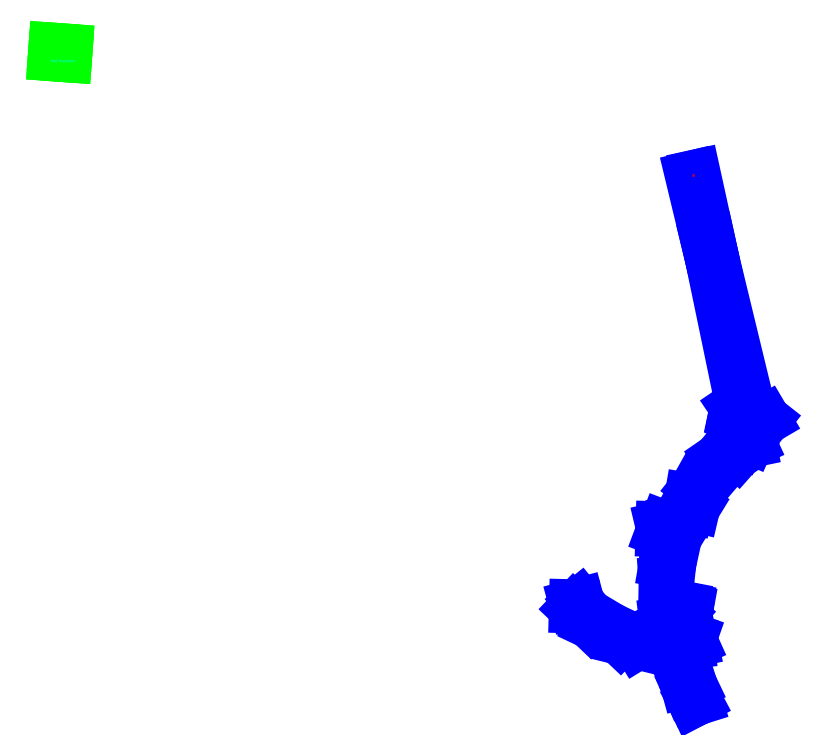
<metadata>
{"format":"dxf","ext":"dxf","renderer":"ezdxf+matplotlib","layout":"modelspace","background":"white","min_lineweight":24,"dpi":150}
</metadata>
<code>
0
SECTION
2
ENTITIES
0
POINT
8
kat1
10
5.189e+05
20
4.402e+06
30
303.6
0
POINT
8
kat1
10
5.189e+05
20
4.402e+06
30
303.6
0
POINT
8
kat1
10
5.189e+05
20
4.402e+06
30
303.6
0
POINT
8
kat1
10
5.189e+05
20
4.402e+06
30
303.6
0
POINT
8
kat1
10
5.189e+05
20
4.402e+06
30
303.6
0
POINT
8
kat1
10
5.189e+05
20
4.402e+06
30
303.6
0
POINT
8
kat1
10
5.189e+05
20
4.402e+06
30
306.9
0
POINT
8
kat1
10
5.189e+05
20
4.402e+06
30
306.9
0
POINT
8
kat1
10
5.189e+05
20
4.402e+06
30
303.2
0
POINT
8
kat1
10
5.189e+05
20
4.402e+06
30
303.2
0
POINT
8
kat1
10
5.189e+05
20
4.402e+06
30
303.2
0
POINT
8
kat1
10
5.189e+05
20
4.402e+06
30
303.2
0
POINT
8
kat1
10
5.189e+05
20
4.402e+06
30
308
0
POINT
8
kat1
10
5.189e+05
20
4.402e+06
30
308
0
LINE
8
kat1
10
5.189e+05
20
4.402e+06
30
303.2
11
5.189e+05
21
4.402e+06
31
303.2
0
LINE
8
kat1
10
5.189e+05
20
4.402e+06
30
303.2
11
5.189e+05
21
4.402e+06
31
303.2
0
LINE
8
kat1
10
5.189e+05
20
4.402e+06
30
303.2
11
5.189e+05
21
4.402e+06
31
308
0
LINE
8
kat1
10
5.189e+05
20
4.402e+06
30
303.2
11
5.189e+05
21
4.402e+06
31
308
0
LINE
8
kat1
10
5.189e+05
20
4.402e+06
30
306.2
11
5.189e+05
21
4.402e+06
31
303.6
0
LINE
8
kat1
10
5.189e+05
20
4.402e+06
30
306.2
11
5.189e+05
21
4.402e+06
31
303.6
0
LINE
8
kat1
10
5.189e+05
20
4.402e+06
30
303.6
11
5.189e+05
21
4.402e+06
31
306.9
0
LINE
8
kat1
10
5.189e+05
20
4.402e+06
30
306.9
11
5.189e+05
21
4.402e+06
31
306.9
0
LINE
8
kat1
10
5.189e+05
20
4.402e+06
30
306.9
11
5.189e+05
21
4.402e+06
31
303.6
0
LINE
8
kat1
10
5.189e+05
20
4.402e+06
30
303.6
11
5.189e+05
21
4.402e+06
31
303.6
0
LINE
8
kat1
10
5.189e+05
20
4.402e+06
30
303.6
11
5.189e+05
21
4.402e+06
31
303.6
0
LINE
8
kat1
10
5.189e+05
20
4.402e+06
30
303.6
11
5.189e+05
21
4.402e+06
31
303.6
0
POINT
8
kat1
10
5.189e+05
20
4.402e+06
30
297.4
0
POINT
8
kat1
10
5.189e+05
20
4.402e+06
30
297.5
0
POINT
8
kat1
10
5.189e+05
20
4.402e+06
30
298
0
POINT
8
kat1
10
5.189e+05
20
4.402e+06
30
298
0
POINT
8
kat1
10
5.189e+05
20
4.402e+06
30
298
0
POINT
8
kat1
10
5.189e+05
20
4.402e+06
30
298
0
POINT
8
kat1
10
5.189e+05
20
4.402e+06
30
298
0
POINT
8
kat1
10
5.189e+05
20
4.402e+06
30
297.5
0
POINT
8
kat1
10
5.189e+05
20
4.402e+06
30
297.4
0
POINT
8
kat1
10
5.189e+05
20
4.402e+06
30
297.4
0
POINT
8
kat1
10
5.189e+05
20
4.402e+06
30
297.4
0
POINT
8
kat1
10
5.189e+05
20
4.402e+06
30
293.5
0
POINT
8
kat1
10
5.189e+05
20
4.402e+06
30
293.5
0
POINT
8
kat1
10
5.189e+05
20
4.402e+06
30
294
0
POINT
8
kat1
10
5.189e+05
20
4.402e+06
30
294
0
POINT
8
kat1
10
5.189e+05
20
4.402e+06
30
294.2
0
POINT
8
kat1
10
5.189e+05
20
4.402e+06
30
294.2
0
POINT
8
kat1
10
5.189e+05
20
4.402e+06
30
295.1
0
POINT
8
kat1
10
5.189e+05
20
4.402e+06
30
295.1
0
POINT
8
kat1
10
5.189e+05
20
4.402e+06
30
295.1
0
POINT
8
kat1
10
5.189e+05
20
4.402e+06
30
295.1
0
POINT
8
kat1
10
5.189e+05
20
4.402e+06
30
295.1
0
POINT
8
kat1
10
5.189e+05
20
4.402e+06
30
295.1
0
POINT
8
kat1
10
5.189e+05
20
4.402e+06
30
295.1
0
POINT
8
kat1
10
5.189e+05
20
4.402e+06
30
295.1
0
POINT
8
kat1
10
5.189e+05
20
4.402e+06
30
295.1
0
POINT
8
kat1
10
5.189e+05
20
4.402e+06
30
295.1
0
POINT
8
kat1
10
5.189e+05
20
4.402e+06
30
295.2
0
POINT
8
kat1
10
5.189e+05
20
4.402e+06
30
295.2
0
POINT
8
kat1
10
5.189e+05
20
4.402e+06
30
295.2
0
POINT
8
kat1
10
5.189e+05
20
4.402e+06
30
295.2
0
POINT
8
kat1
10
5.189e+05
20
4.402e+06
30
295.2
0
POINT
8
kat1
10
5.189e+05
20
4.402e+06
30
295.2
0
POINT
8
kat1
10
5.189e+05
20
4.402e+06
30
295.2
0
POINT
8
kat1
10
5.189e+05
20
4.402e+06
30
295.2
0
POINT
8
kat1
10
5.189e+05
20
4.402e+06
30
295.4
0
POINT
8
kat1
10
5.189e+05
20
4.402e+06
30
295.4
0
POINT
8
kat1
10
5.189e+05
20
4.402e+06
30
295.5
0
POINT
8
kat1
10
5.189e+05
20
4.402e+06
30
295.5
0
POINT
8
kat1
10
5.189e+05
20
4.402e+06
30
295.6
0
POINT
8
kat1
10
5.189e+05
20
4.402e+06
30
295.6
0
POINT
8
kat1
10
5.189e+05
20
4.402e+06
30
295.8
0
POINT
8
kat1
10
5.189e+05
20
4.402e+06
30
295.8
0
POINT
8
kat1
10
5.189e+05
20
4.402e+06
30
295.9
0
POINT
8
kat1
10
5.189e+05
20
4.402e+06
30
295.9
0
POINT
8
kat1
10
5.189e+05
20
4.402e+06
30
296
0
POINT
8
kat1
10
5.189e+05
20
4.402e+06
30
296
0
POINT
8
kat1
10
5.189e+05
20
4.402e+06
30
296.1
0
POINT
8
kat1
10
5.189e+05
20
4.402e+06
30
296.1
0
POINT
8
kat1
10
5.189e+05
20
4.402e+06
30
296.1
0
POINT
8
kat1
10
5.189e+05
20
4.402e+06
30
296.1
0
POINT
8
kat1
10
5.189e+05
20
4.402e+06
30
296.1
0
POINT
8
kat1
10
5.189e+05
20
4.402e+06
30
296.5
0
POINT
8
kat1
10
5.189e+05
20
4.402e+06
30
296.5
0
POINT
8
kat1
10
5.189e+05
20
4.402e+06
30
296.8
0
POINT
8
kat1
10
5.189e+05
20
4.402e+06
30
296.8
0
POINT
8
kat1
10
5.189e+05
20
4.402e+06
30
297
0
POINT
8
kat1
10
5.189e+05
20
4.402e+06
30
297
0
POINT
8
kat1
10
5.189e+05
20
4.402e+06
30
297.4
0
POINT
8
kat1
10
5.189e+05
20
4.402e+06
30
297.4
0
POINT
8
kat1
10
5.189e+05
20
4.402e+06
30
297.4
0
POINT
8
kat1
10
5.189e+05
20
4.402e+06
30
297.4
0
POINT
8
kat1
10
5.189e+05
20
4.402e+06
30
297.5
0
POINT
8
kat1
10
5.189e+05
20
4.402e+06
30
297.5
0
POINT
8
kat1
10
5.189e+05
20
4.402e+06
30
297.8
0
POINT
8
kat1
10
5.189e+05
20
4.402e+06
30
297.8
0
POINT
8
kat1
10
5.189e+05
20
4.402e+06
30
297.8
0
POINT
8
kat1
10
5.189e+05
20
4.402e+06
30
297.8
0
POINT
8
kat1
10
5.188e+05
20
4.402e+06
30
297.9
0
POINT
8
kat1
10
5.188e+05
20
4.402e+06
30
297.9
0
POINT
8
kat1
10
5.188e+05
20
4.402e+06
30
298
0
POINT
8
kat1
10
5.188e+05
20
4.402e+06
30
298
0
POINT
8
kat1
10
5.188e+05
20
4.402e+06
30
298
0
POINT
8
kat1
10
5.189e+05
20
4.402e+06
30
298
0
POINT
8
kat1
10
5.189e+05
20
4.402e+06
30
298
0
POINT
8
kat1
10
5.189e+05
20
4.402e+06
30
298
0
POINT
8
kat1
10
5.189e+05
20
4.402e+06
30
298
0
LINE
8
kat1
10
5.189e+05
20
4.402e+06
30
293.5
11
5.189e+05
21
4.402e+06
31
294
0
LINE
8
kat1
10
5.189e+05
20
4.402e+06
30
294
11
5.189e+05
21
4.402e+06
31
294.2
0
LINE
8
kat1
10
5.189e+05
20
4.402e+06
30
294.2
11
5.189e+05
21
4.402e+06
31
295.1
0
LINE
8
kat1
10
5.189e+05
20
4.402e+06
30
295.1
11
5.189e+05
21
4.402e+06
31
295.1
0
LINE
8
kat1
10
5.189e+05
20
4.402e+06
30
295.1
11
5.189e+05
21
4.402e+06
31
295.1
0
LINE
8
kat1
10
5.189e+05
20
4.402e+06
30
295.1
11
5.189e+05
21
4.402e+06
31
295.1
0
LINE
8
kat1
10
5.189e+05
20
4.402e+06
30
295.1
11
5.189e+05
21
4.402e+06
31
295.1
0
LINE
8
kat1
10
5.189e+05
20
4.402e+06
30
295.1
11
5.189e+05
21
4.402e+06
31
295.2
0
LINE
8
kat1
10
5.189e+05
20
4.402e+06
30
295.2
11
5.189e+05
21
4.402e+06
31
295.2
0
LINE
8
kat1
10
5.189e+05
20
4.402e+06
30
295.2
11
5.189e+05
21
4.402e+06
31
295.2
0
LINE
8
kat1
10
5.189e+05
20
4.402e+06
30
295.2
11
5.189e+05
21
4.402e+06
31
295.2
0
LINE
8
kat1
10
5.189e+05
20
4.402e+06
30
295.2
11
5.189e+05
21
4.402e+06
31
295.2
0
LINE
8
kat1
10
5.189e+05
20
4.402e+06
30
295.2
11
5.189e+05
21
4.402e+06
31
295.4
0
LINE
8
kat1
10
5.189e+05
20
4.402e+06
30
295.4
11
5.189e+05
21
4.402e+06
31
295.5
0
LINE
8
kat1
10
5.189e+05
20
4.402e+06
30
295.5
11
5.189e+05
21
4.402e+06
31
295.6
0
LINE
8
kat1
10
5.189e+05
20
4.402e+06
30
295.6
11
5.189e+05
21
4.402e+06
31
295.8
0
LINE
8
kat1
10
5.189e+05
20
4.402e+06
30
295.8
11
5.189e+05
21
4.402e+06
31
295.9
0
LINE
8
kat1
10
5.189e+05
20
4.402e+06
30
295.9
11
5.189e+05
21
4.402e+06
31
296
0
LINE
8
kat1
10
5.189e+05
20
4.402e+06
30
296
11
5.189e+05
21
4.402e+06
31
296.1
0
LINE
8
kat1
10
5.189e+05
20
4.402e+06
30
296.1
11
5.189e+05
21
4.402e+06
31
296.5
0
LINE
8
kat1
10
5.189e+05
20
4.402e+06
30
296.5
11
5.189e+05
21
4.402e+06
31
296.8
0
LINE
8
kat1
10
5.189e+05
20
4.402e+06
30
296.8
11
5.189e+05
21
4.402e+06
31
297
0
LINE
8
kat1
10
5.189e+05
20
4.402e+06
30
297
11
5.189e+05
21
4.402e+06
31
297.4
0
LINE
8
kat1
10
5.189e+05
20
4.402e+06
30
297.4
11
5.189e+05
21
4.402e+06
31
297.4
0
LINE
8
kat1
10
5.189e+05
20
4.402e+06
30
297.4
11
5.189e+05
21
4.402e+06
31
297.5
0
LINE
8
kat1
10
5.189e+05
20
4.402e+06
30
298
11
5.189e+05
21
4.402e+06
31
298
0
LINE
8
kat1
10
5.189e+05
20
4.402e+06
30
298
11
5.189e+05
21
4.402e+06
31
298
0
LINE
8
kat1
10
5.189e+05
20
4.402e+06
30
298
11
5.189e+05
21
4.402e+06
31
298
0
LINE
8
kat1
10
5.189e+05
20
4.402e+06
30
298
11
5.189e+05
21
4.402e+06
31
298
0
LINE
8
kat1
10
5.189e+05
20
4.402e+06
30
298
11
5.189e+05
21
4.402e+06
31
298
0
LINE
8
kat1
10
5.189e+05
20
4.402e+06
30
298
11
5.189e+05
21
4.402e+06
31
298
0
LINE
8
kat1
10
5.189e+05
20
4.402e+06
30
298
11
5.189e+05
21
4.402e+06
31
298
0
LINE
8
kat1
10
5.189e+05
20
4.402e+06
30
298
11
5.189e+05
21
4.402e+06
31
297.5
0
LINE
8
kat1
10
5.189e+05
20
4.402e+06
30
297.5
11
5.189e+05
21
4.402e+06
31
297.4
0
LINE
8
kat1
10
5.189e+05
20
4.402e+06
30
297.4
11
5.189e+05
21
4.402e+06
31
297.4
0
LINE
8
kat1
10
5.189e+05
20
4.402e+06
30
297.4
11
5.189e+05
21
4.402e+06
31
297.5
0
LINE
8
kat1
10
5.189e+05
20
4.402e+06
30
297.5
11
5.189e+05
21
4.402e+06
31
297.8
0
LINE
8
kat1
10
5.189e+05
20
4.402e+06
30
297.8
11
5.189e+05
21
4.402e+06
31
297.8
0
LINE
8
kat1
10
5.189e+05
20
4.402e+06
30
297.8
11
5.188e+05
21
4.402e+06
31
297.9
0
LINE
8
kat1
10
5.188e+05
20
4.402e+06
30
297.9
11
5.188e+05
21
4.402e+06
31
298
0
LINE
8
kat1
10
5.188e+05
20
4.402e+06
30
298
11
5.188e+05
21
4.402e+06
31
298
0
LINE
8
kat1
10
5.188e+05
20
4.402e+06
30
298
11
5.188e+05
21
4.402e+06
31
298
0
LINE
8
kat1
10
5.188e+05
20
4.402e+06
30
298
11
5.188e+05
21
4.402e+06
31
297.9
0
LINE
8
kat1
10
5.188e+05
20
4.402e+06
30
297.9
11
5.189e+05
21
4.402e+06
31
297.8
0
LINE
8
kat1
10
5.189e+05
20
4.402e+06
30
297.8
11
5.189e+05
21
4.402e+06
31
297.8
0
LINE
8
kat1
10
5.189e+05
20
4.402e+06
30
297.8
11
5.189e+05
21
4.402e+06
31
297.5
0
LINE
8
kat1
10
5.189e+05
20
4.402e+06
30
297.5
11
5.189e+05
21
4.402e+06
31
297.4
0
LINE
8
kat1
10
5.189e+05
20
4.402e+06
30
297.4
11
5.189e+05
21
4.402e+06
31
297.4
0
LINE
8
kat1
10
5.189e+05
20
4.402e+06
30
297.4
11
5.189e+05
21
4.402e+06
31
297.4
0
LINE
8
kat1
10
5.189e+05
20
4.402e+06
30
297.4
11
5.189e+05
21
4.402e+06
31
297.4
0
LINE
8
kat1
10
5.189e+05
20
4.402e+06
30
297.4
11
5.189e+05
21
4.402e+06
31
296.8
0
LINE
8
kat1
10
5.189e+05
20
4.402e+06
30
296.8
11
5.189e+05
21
4.402e+06
31
296.5
0
POINT
8
kat1
10
5.189e+05
20
4.402e+06
30
296.1
0
LINE
8
kat1
10
5.189e+05
20
4.402e+06
30
296.5
11
5.189e+05
21
4.402e+06
31
296.1
0
LINE
8
kat1
10
5.189e+05
20
4.402e+06
30
296.1
11
5.189e+05
21
4.402e+06
31
296.1
0
LINE
8
kat1
10
5.189e+05
20
4.402e+06
30
296.1
11
5.189e+05
21
4.402e+06
31
296.1
0
LINE
8
kat1
10
5.189e+05
20
4.402e+06
30
296.1
11
5.189e+05
21
4.402e+06
31
296.1
0
LINE
8
kat1
10
5.189e+05
20
4.402e+06
30
296.1
11
5.189e+05
21
4.402e+06
31
296.1
0
LINE
8
kat1
10
5.189e+05
20
4.402e+06
30
296.1
11
5.189e+05
21
4.402e+06
31
296
0
LINE
8
kat1
10
5.189e+05
20
4.402e+06
30
296
11
5.189e+05
21
4.402e+06
31
295.9
0
LINE
8
kat1
10
5.189e+05
20
4.402e+06
30
295.9
11
5.189e+05
21
4.402e+06
31
295.8
0
LINE
8
kat1
10
5.189e+05
20
4.402e+06
30
295.8
11
5.189e+05
21
4.402e+06
31
295.6
0
LINE
8
kat1
10
5.189e+05
20
4.402e+06
30
295.6
11
5.189e+05
21
4.402e+06
31
295.5
0
LINE
8
kat1
10
5.189e+05
20
4.402e+06
30
295.5
11
5.189e+05
21
4.402e+06
31
295.4
0
LINE
8
kat1
10
5.189e+05
20
4.402e+06
30
295.4
11
5.189e+05
21
4.402e+06
31
295.2
0
LINE
8
kat1
10
5.189e+05
20
4.402e+06
30
295.2
11
5.189e+05
21
4.402e+06
31
295.2
0
LINE
8
kat1
10
5.189e+05
20
4.402e+06
30
295.2
11
5.189e+05
21
4.402e+06
31
295.2
0
LINE
8
kat1
10
5.189e+05
20
4.402e+06
30
295.2
11
5.189e+05
21
4.402e+06
31
295.1
0
LINE
8
kat1
10
5.189e+05
20
4.402e+06
30
295.1
11
5.189e+05
21
4.402e+06
31
295.1
0
LINE
8
kat1
10
5.189e+05
20
4.402e+06
30
295.1
11
5.189e+05
21
4.402e+06
31
295.1
0
LINE
8
kat1
10
5.189e+05
20
4.402e+06
30
295.1
11
5.189e+05
21
4.402e+06
31
295.1
0
LINE
8
kat1
10
5.189e+05
20
4.402e+06
30
295.1
11
5.189e+05
21
4.402e+06
31
295.1
0
LINE
8
kat1
10
5.189e+05
20
4.402e+06
30
295.1
11
5.189e+05
21
4.402e+06
31
294.2
0
LINE
8
kat1
10
5.189e+05
20
4.402e+06
30
294.2
11
5.189e+05
21
4.402e+06
31
294
0
LINE
8
kat1
10
5.189e+05
20
4.402e+06
30
294
11
5.189e+05
21
4.402e+06
31
293.5
0
POINT
8
kat1
10
5.189e+05
20
4.402e+06
30
297.5
0
LINE
8
kat1
10
5.189e+05
20
4.402e+06
30
303.2
11
5.189e+05
21
4.402e+06
31
297.5
0
LINE
8
kat1
10
5.189e+05
20
4.402e+06
30
303.2
11
5.189e+05
21
4.402e+06
31
297.5
0
LINE
8
kat1
10
5.189e+05
20
4.402e+06
30
298
11
5.189e+05
21
4.402e+06
31
297.5
0
LINE
8
kat1
10
5.189e+05
20
4.402e+06
30
303.6
11
5.189e+05
21
4.402e+06
31
297
0
LINE
8
kat1
10
5.189e+05
20
4.402e+06
30
303.6
11
5.189e+05
21
4.402e+06
31
297
0
POINT
8
BINA
10
5.187e+05
20
4.402e+06
30
278
0
POINT
8
BINA
10
5.187e+05
20
4.402e+06
30
278
0
POINT
8
BINA
10
5.187e+05
20
4.402e+06
30
278
0
POINT
8
BINA
10
5.187e+05
20
4.402e+06
30
278
0
LINE
8
BINA
10
5.187e+05
20
4.402e+06
30
278
11
5.187e+05
21
4.402e+06
31
278
0
LINE
8
BINA
10
5.187e+05
20
4.402e+06
30
278
11
5.187e+05
21
4.402e+06
31
278
0
LINE
8
BINA
10
5.187e+05
20
4.402e+06
30
278
11
5.187e+05
21
4.402e+06
31
278
0
LINE
8
BINA
10
5.187e+05
20
4.402e+06
30
278
11
5.187e+05
21
4.402e+06
31
278
0
POINT
8
INIT_COORD
10
5.189e+05
20
4.402e+06
30
293.5
0
TEXT
8
TEXT
10
5.187e+05
20
4.402e+06
30
0
40
1
1
Sarj İstasyonu
0
ENDSEC
0
EOF

</code>
